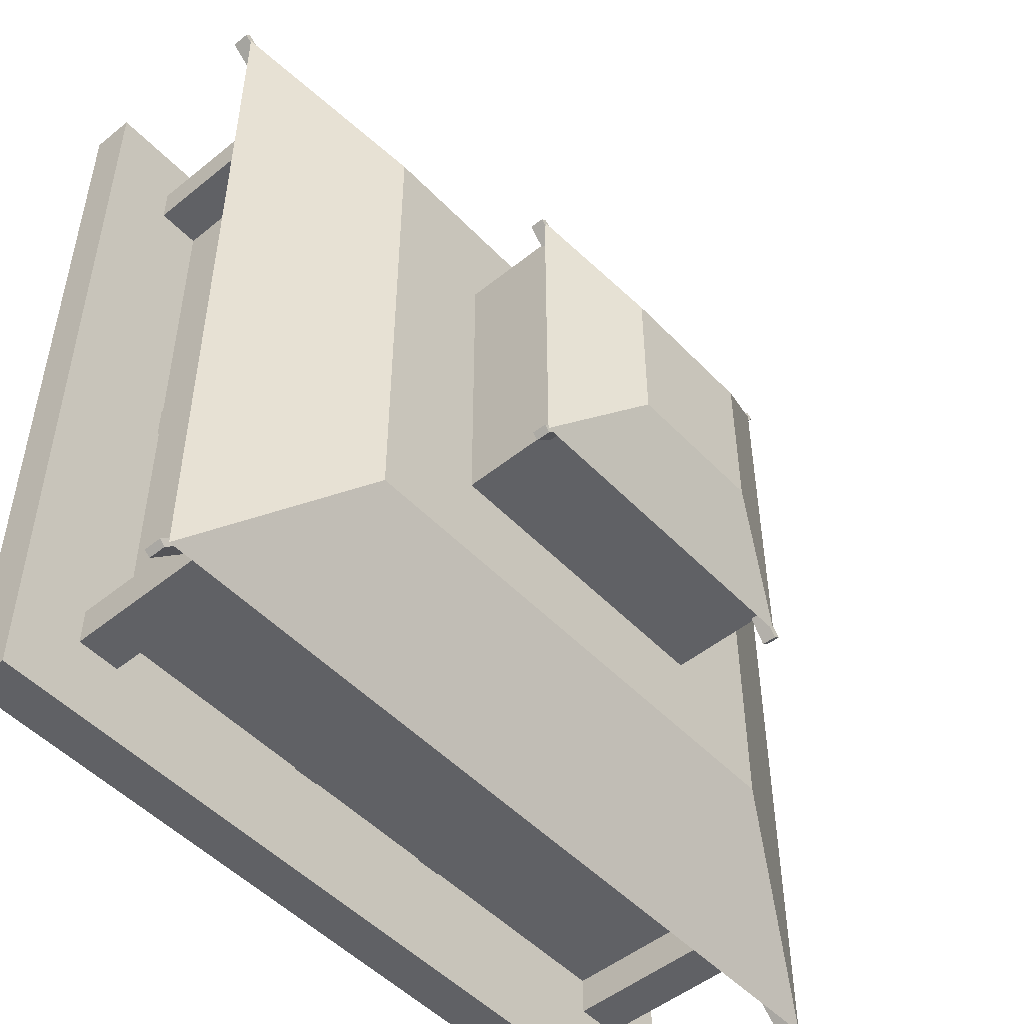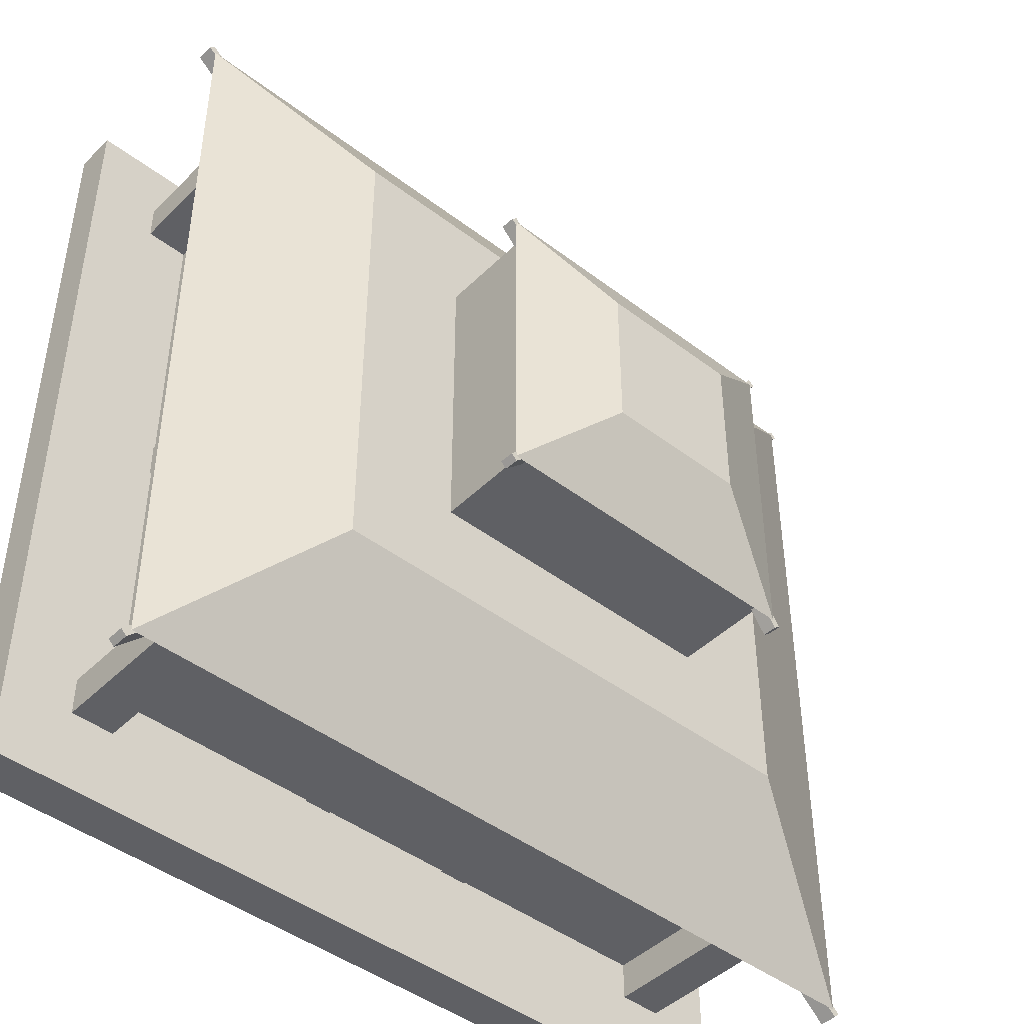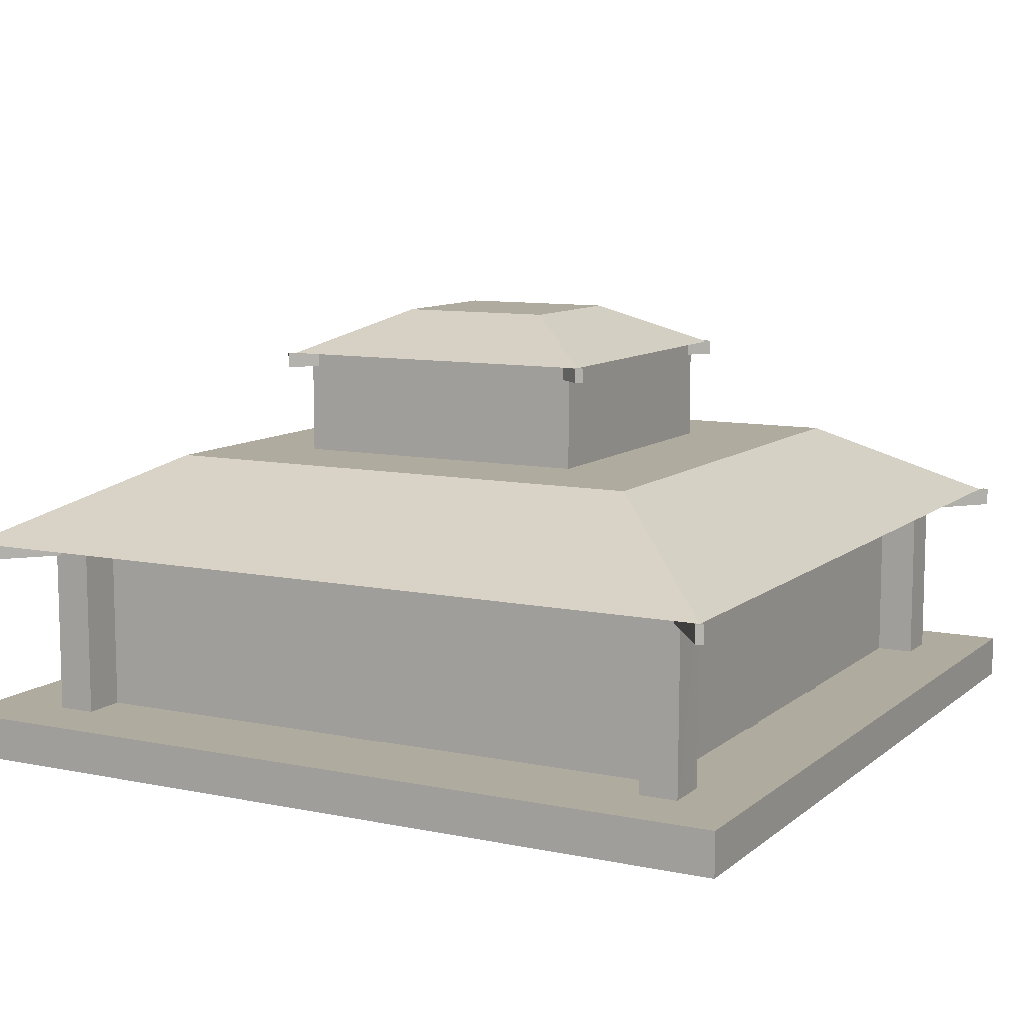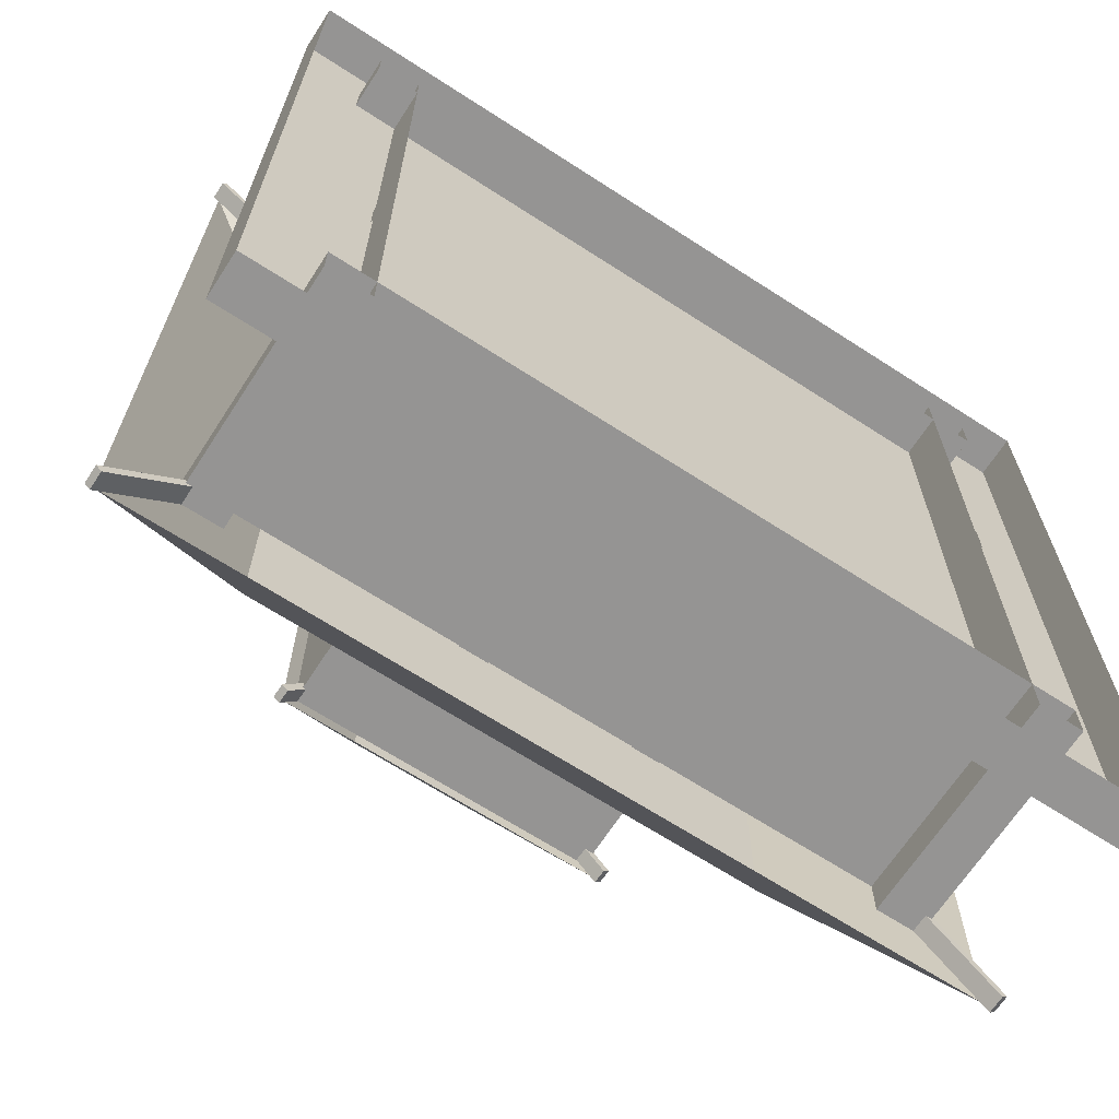
<metadata>
{"format":"obj","ext":"obj","renderer":"f3d","projection":"perspective","resolution":1024,"background":"white","views":[{"elev":-50.1,"azim":131.6,"up":"+Z"},{"elev":-44.8,"azim":138.5,"up":"+Z"},{"elev":9.7,"azim":-61.9,"up":"+Y"},{"elev":-67.1,"azim":-33.0,"up":"+Z"}]}
</metadata>
<code>
v -3.279 7.713 -3.485
v -3.404 7.71 -3.393
v -3.287 7.985 -3.486
v -3.412 7.981 -3.394
v -3.404 7.71 -3.393
v -3.036 7.724 -2.894
v -3.412 7.981 -3.394
v -3.045 7.996 -2.896
v -3.287 7.985 -3.486
v -3.412 7.981 -3.394
v -2.92 7.999 -2.988
v -3.045 7.996 -2.896
v -2.912 7.727 -2.986
v -3.036 7.724 -2.894
v -3.279 7.713 -3.485
v -3.404 7.71 -3.393
v -2.912 7.727 -2.986
v -3.279 7.713 -3.485
v -2.92 7.999 -2.988
v -3.287 7.985 -3.486
v 3.132 7.728 -3.445
v 2.696 7.717 -3.005
v 3.124 7.999 -3.447
v 2.688 7.989 -3.007
v 3.234 8.003 -3.338
v 3.124 7.999 -3.447
v 2.798 7.993 -2.898
v 2.688 7.989 -3.007
v 2.806 7.721 -2.896
v 2.696 7.717 -3.005
v 3.242 7.732 -3.336
v 3.132 7.728 -3.445
v 2.806 7.721 -2.896
v 3.242 7.732 -3.336
v 2.798 7.993 -2.898
v 3.234 8.003 -3.338
v 3.242 7.732 -3.336
v 3.132 7.728 -3.445
v 3.234 8.003 -3.338
v 3.124 7.999 -3.447
v 2.689 7.716 2.818
v 3.126 7.732 3.257
v 2.681 7.988 2.817
v 3.118 8.004 3.255
v 3.118 8.004 3.255
v 3.228 8.007 3.146
v 2.681 7.988 2.817
v 2.791 7.991 2.707
v 2.689 7.716 2.818
v 2.799 7.719 2.709
v 3.126 7.732 3.257
v 3.236 7.735 3.147
v 3.236 7.735 3.147
v 2.799 7.719 2.709
v 3.228 8.007 3.146
v 2.791 7.991 2.707
v 3.126 7.732 3.257
v 3.236 7.735 3.147
v 3.118 8.004 3.255
v 3.228 8.007 3.146
v -3.363 7.722 3.198
v -3.242 7.722 3.294
v -3.363 7.994 3.198
v -3.242 7.994 3.294
v -2.934 7.722 2.657
v -3.363 7.722 3.198
v -2.934 7.994 2.657
v -3.363 7.994 3.198
v -2.934 7.722 2.657
v -2.812 7.722 2.753
v -3.363 7.722 3.198
v -3.242 7.722 3.294
v -3.363 7.994 3.198
v -3.242 7.994 3.294
v -2.934 7.994 2.657
v -2.812 7.994 2.753
v -3.242 7.722 3.294
v -2.812 7.722 2.753
v -3.242 7.994 3.294
v -2.812 7.994 2.753
v 8.168 4.04 -8.089
v 6.679 4.037 -6.585
v 8.166 4.382 -8.089
v 6.678 4.38 -6.586
v 8.277 4.382 -7.981
v 8.166 4.382 -8.089
v 6.788 4.38 -6.477
v 6.678 4.38 -6.586
v 6.789 4.038 -6.476
v 6.679 4.037 -6.585
v 8.278 4.04 -7.98
v 8.168 4.04 -8.089
v 6.789 4.038 -6.476
v 8.278 4.04 -7.98
v 6.788 4.38 -6.477
v 8.277 4.382 -7.981
v 8.278 4.04 -7.98
v 8.168 4.04 -8.089
v 8.277 4.382 -7.981
v 8.166 4.382 -8.089
v -8.131 4.032 -8.054
v -8.238 4.032 -7.942
v -8.132 4.374 -8.055
v -8.239 4.374 -7.942
v -8.238 4.032 -7.942
v -6.702 4.039 -6.487
v -8.239 4.374 -7.942
v -6.703 4.381 -6.487
v -8.132 4.374 -8.055
v -8.239 4.374 -7.942
v -6.596 4.381 -6.6
v -6.703 4.381 -6.487
v -6.595 4.039 -6.599
v -6.702 4.039 -6.487
v -8.131 4.032 -8.054
v -8.238 4.032 -7.942
v -6.595 4.039 -6.599
v -8.131 4.032 -8.054
v -6.596 4.381 -6.6
v -8.132 4.374 -8.055
v -8.206 4.038 7.879
v -8.114 4.038 8.004
v -8.206 4.38 7.879
v -8.114 4.38 8.004
v -6.689 4.038 6.761
v -8.206 4.038 7.879
v -6.689 4.38 6.761
v -8.206 4.38 7.879
v -6.689 4.038 6.761
v -6.597 4.038 6.886
v -8.206 4.038 7.879
v -8.114 4.038 8.004
v -8.206 4.38 7.879
v -8.114 4.38 8.004
v -6.689 4.38 6.761
v -6.597 4.38 6.886
v -8.114 4.038 8.004
v -6.597 4.038 6.886
v -8.114 4.38 8.004
v -6.597 4.38 6.886
v 6.701 4.038 6.871
v 8.139 4.038 8.089
v 6.701 4.38 6.871
v 8.139 4.38 8.089
v 6.701 4.038 6.871
v 6.801 4.038 6.752
v 8.139 4.038 8.089
v 8.239 4.038 7.971
v 8.139 4.38 8.089
v 8.239 4.38 7.971
v 6.701 4.38 6.871
v 6.801 4.38 6.752
v 8.239 4.038 7.971
v 6.801 4.038 6.752
v 8.239 4.38 7.971
v 6.801 4.38 6.752
v 8.139 4.038 8.089
v 8.239 4.038 7.971
v 8.139 4.38 8.089
v 8.239 4.38 7.971
v -8.184 0 -8.323
v -8.184 0 -7.475
v -8.184 0.8477 -8.323
v -8.184 0.8477 -7.475
v -8.184 0.8477 7.438
v -8.184 0 7.438
v -8.184 0 8.286
v -8.184 0.8477 8.286
v -8.184 0 8.286
v -7.336 0 8.286
v -8.184 0.8477 8.286
v -7.336 0.8477 8.286
v -8.184 0.8477 -8.323
v -7.336 0.8477 -8.323
v -8.184 0 -8.323
v -7.336 0 -8.323
v -8.184 0.8477 -7.475
v -7.336 0.8477 -7.475
v -8.184 0.8477 -8.323
v -7.336 0.8477 -8.323
v -7.336 0.8477 7.438
v -8.184 0.8477 7.438
v -8.184 0.8477 8.286
v -7.336 0.8477 8.286
v 7.513 0.8477 -8.323
v 7.513 0 -8.323
v 7.513 0 8.286
v 7.513 0.8477 8.286
v 7.513 0.8477 -7.475
v 7.513 0.8477 -8.323
v 7.513 0.8477 8.286
v 7.513 0.8477 7.438
v 8.361 0.8477 8.286
v 8.361 0 8.286
v 8.361 0.8477 -8.323
v 8.361 0.8477 -7.475
v 8.361 0.8477 7.438
v 8.361 0.8477 8.286
v 8.361 0.8477 -8.323
v 8.361 0 -8.323
v 8.361 0.8477 -7.475
v 8.361 0 -7.475
v 8.361 0.8477 -8.323
v 8.361 0 -8.323
v 8.361 0 7.438
v 8.361 0.8477 7.438
v 8.361 0 8.286
v 8.361 0.8477 8.286
v -6.899 0 6.269
v -6.899 0 7.014
v -6.899 4.38 6.269
v -6.899 4.38 7.032
v -6.899 0 -6.032
v -6.899 4.38 -6.032
v -6.899 0 -6.775
v -6.899 4.38 -6.775
v -6.044 0 6.269
v -6.899 0 6.269
v -6.044 4.38 6.269
v -6.899 4.38 6.269
v -6.899 4.38 7.032
v -6.899 0 7.014
v -6.044 4.38 7.014
v -6.044 0 7.014
v -6.899 0 -6.775
v -6.899 4.38 -6.775
v -6.044 0 -6.775
v -6.044 4.38 -6.775
v -6.044 0 -6.032
v -6.044 4.38 -6.032
v -6.899 0 -6.032
v -6.899 4.38 -6.032
v -6.074 4.381 0.3546
v -6.074 4.381 -0.3559
v -6.074 0 0.3546
v -6.074 0 -0.3559
v -6.044 0 7.014
v -6.044 0 6.269
v -6.044 4.38 7.014
v -6.044 4.38 6.269
v -6.044 0 -6.775
v -6.044 4.38 -6.775
v -6.044 0 -6.032
v -6.044 4.38 -6.032
v -6.044 0 0
v -6.044 4.38 0
v -6.044 0 -6.032
v -6.044 4.38 -6.032
v -6.044 0 6.269
v -6.044 4.38 6.269
v -1.587 4.38 6.269
v -6.044 4.38 6.269
v -1.587 0 6.269
v -6.044 0 6.269
v -6.044 4.38 -6.032
v -1.587 4.38 -6.032
v -6.044 0 -6.032
v -1.587 0 -6.032
v -3.019 5.976 -2.631
v -3.019 7.994 -2.631
v -3.019 5.976 -3.052
v -3.019 7.994 -3.052
v -3.019 5.976 -2.631
v -3.019 5.976 0
v -3.019 7.994 -2.631
v -3.019 7.994 0
v -3.019 7.994 2.462
v -3.019 7.994 0
v -3.019 5.976 2.462
v -3.019 5.976 0
v -3.019 5.976 2.462
v -3.019 5.976 2.884
v -3.019 7.994 2.462
v -3.019 7.994 2.884
v -3.019 5.976 -3.052
v -3.019 7.994 -3.052
v -2.72 5.976 -3.052
v -2.72 7.994 -3.052
v -3.019 5.976 2.884
v -2.72 5.976 2.884
v -3.019 7.994 2.884
v -2.72 7.994 2.884
v 0 5.976 0
v 0 5.976 -4.874
v -5.005 5.976 0
v -5.005 5.976 -4.874
v -5.005 5.976 5.026
v 0 5.976 5.026
v -1.865 4.381 -6.061
v -1.309 4.381 -6.061
v -1.865 0 -6.061
v -1.309 0 -6.061
v -1.309 4.381 6.298
v -1.865 4.381 6.298
v -1.309 0 6.298
v -1.865 0 6.298
v 0 7.994 2.884
v -2.72 7.994 2.884
v 0 5.976 2.884
v -2.72 5.976 2.884
v -2.72 7.994 -3.052
v 0 7.994 -3.052
v -2.72 5.976 -3.052
v 0 5.976 -3.052
v -1.426 8.835 -1.601
v -1.426 8.835 1.433
v 1.312 8.835 -1.601
v 1.312 8.835 1.433
v 1.675 4.38 6.269
v -1.587 4.38 6.269
v 1.675 0 6.269
v 1.675 4.38 -6.032
v 1.675 0 -6.032
v 0 7.994 -3.052
v 2.606 7.994 -3.052
v 0 5.976 -3.052
v 2.606 5.976 -3.052
v 2.606 7.994 2.884
v 0 7.994 2.884
v 2.606 5.976 2.884
v 0 5.976 2.884
v 1.397 4.381 -6.061
v 1.953 4.381 -6.061
v 1.397 0 -6.061
v 1.953 0 -6.061
v 1.953 4.381 6.298
v 1.397 4.381 6.298
v 1.953 0 6.298
v 1.397 0 6.298
v 5.049 5.976 0
v 5.049 5.976 -4.874
v 5.049 5.976 5.026
v 2.905 5.976 2.884
v 2.905 7.994 2.884
v 2.606 5.976 2.884
v 2.606 7.994 2.884
v 2.905 5.976 -3.052
v 2.606 5.976 -3.052
v 2.905 7.994 -3.052
v 2.606 7.994 -3.052
v 2.905 5.976 -2.631
v 2.905 5.976 -3.052
v 2.905 7.994 -2.631
v 2.905 7.994 -3.052
v 2.905 7.994 -2.631
v 2.905 7.994 0
v 2.905 5.976 -2.631
v 2.905 5.976 0
v 2.905 5.976 2.462
v 2.905 5.976 0
v 2.905 7.994 2.462
v 2.905 7.994 0
v 2.905 5.976 2.462
v 2.905 7.994 2.462
v 2.905 5.976 2.884
v 2.905 7.994 2.884
v 6.135 4.38 -6.032
v 6.135 0 -6.032
v 6.135 4.38 6.269
v 1.675 4.38 6.269
v 6.135 0 6.269
v 6.135 0 -6.775
v 6.135 0 -6.032
v 6.135 4.38 -6.775
v 6.135 4.38 -6.032
v 6.135 0 0
v 6.135 0 -6.032
v 6.135 4.38 0
v 6.135 4.38 -6.032
v 6.135 0 6.269
v 6.135 4.38 6.269
v 6.135 0 7.014
v 6.135 4.38 7.014
v 6.135 0 6.269
v 6.135 4.38 6.269
v 6.165 4.381 -0.3559
v 6.165 4.381 0.3546
v 6.165 0 -0.3559
v 6.165 0 0.3546
v 6.987 0 -6.775
v 6.135 0 -6.775
v 6.987 4.38 -6.775
v 6.135 4.38 -6.775
v 6.135 0 -6.032
v 6.987 0 -6.032
v 6.135 4.38 -6.032
v 6.987 4.38 -6.032
v 6.135 0 6.269
v 6.135 4.38 6.269
v 6.987 0 6.269
v 6.987 4.38 6.269
v 6.987 0 7.014
v 6.987 4.38 7.014
v 6.135 0 7.014
v 6.135 4.38 7.014
v 6.987 0 -6.032
v 6.987 0 -6.775
v 6.987 4.38 -6.032
v 6.987 4.38 -6.775
v 6.987 0 6.269
v 6.987 4.38 6.269
v 6.987 0 7.014
v 6.987 4.38 7.014
v -8.095 4.38 -7.909
v -8.095 4.38 0
v -5.005 5.976 -4.874
v -5.005 5.976 0
v -8.095 4.38 7.909
v -5.005 5.976 5.026
v -8.095 4.38 0
v -5.005 5.976 0
v -8.095 4.38 -7.909
v -5.005 5.976 -4.874
v 0 4.38 -7.909
v 0 5.976 -4.874
v -8.095 4.38 7.909
v 0 4.38 7.909
v -5.005 5.976 5.026
v 0 5.976 5.026
v -3.246 7.994 -3.328
v -3.246 7.994 3.159
v -1.426 8.835 -1.601
v -1.426 8.835 1.433
v 3.132 7.994 -3.328
v -3.246 7.994 -3.328
v 1.312 8.835 -1.601
v -1.426 8.835 -1.601
v -3.246 7.994 3.159
v 3.132 7.994 3.159
v -1.426 8.835 1.433
v 1.312 8.835 1.433
v 3.132 7.994 3.159
v 3.132 7.994 -3.328
v 1.312 8.835 1.433
v 1.312 8.835 -1.601
v 8.095 4.38 -7.909
v 0 4.38 -7.909
v 5.049 5.976 -4.874
v 0 5.976 -4.874
v 8.095 4.38 7.909
v 5.049 5.976 5.026
v 0 4.38 7.909
v 0 5.976 5.026
v 8.095 4.38 -7.909
v 5.049 5.976 -4.874
v 8.095 4.38 0
v 5.049 5.976 0
v 8.095 4.38 7.909
v 8.095 4.38 0
v 5.049 5.976 5.026
v 5.049 5.976 0
v 7.513 0.8477 -7.475
v -7.336 0.8477 -7.475
v 7.513 0.8477 7.438
v -7.336 0.8477 7.438
f 12 10 12
f 11 10 12
f 11 9 10
f 198 197 191
f 189 197 196
f 192 197 189
f 192 191 197
f 192 191 192
f 192 184 191
f 181 184 192
f 184 182 183
f 181 182 184
f 181 177 182
f 178 177 181
f 178 179 177
f 178 179 178
f 178 180 179
f 178 180 178
f 178 190 180
f 189 190 178
f 189 195 190
f 189 195 189
f 189 196 195
f 6 7 5
f 8 7 6
f 2 3 1
f 4 3 2
f 162 163 161
f 162 163 162
f 162 164 163
f 162 164 162
f 162 165 164
f 166 165 162
f 166 165 165
f 167 165 166
f 167 168 165
f 207 208 207
f 205 208 207
f 205 206 208
f 202 206 205
f 202 201 206
f 202 201 202
f 202 203 201
f 204 203 202
f 158 159 157
f 160 159 158
f 154 155 153
f 156 155 154
f 150 151 149
f 152 151 150
f 146 147 145
f 148 147 146
f 142 143 141
f 144 143 142
f 138 139 137
f 140 139 138
f 134 135 133
f 136 135 134
f 130 131 129
f 132 131 130
f 126 127 125
f 128 127 126
f 122 123 121
f 124 123 122
f 118 119 117
f 120 119 118
f 114 115 113
f 116 115 114
f 110 111 109
f 112 111 110
f 106 107 105
f 108 107 106
f 102 103 101
f 104 103 102
f 98 99 97
f 100 99 98
f 94 95 93
f 96 95 94
f 90 91 89
f 92 91 90
f 86 87 85
f 88 87 86
f 82 83 81
f 84 83 82
f 78 79 77
f 80 79 78
f 74 75 73
f 76 75 74
f 70 71 69
f 72 71 70
f 66 67 65
f 68 67 66
f 62 63 61
f 64 63 62
f 58 59 57
f 60 59 58
f 54 55 53
f 56 55 54
f 50 51 49
f 52 51 50
f 46 47 45
f 48 47 46
f 42 43 41
f 44 43 42
f 38 39 37
f 40 39 38
f 34 35 33
f 36 35 34
f 30 31 29
f 32 31 30
f 26 27 25
f 28 27 26
f 22 23 21
f 24 23 22
f 18 19 17
f 20 19 18
f 14 15 13
f 16 15 14
f 193 187 194
f 188 187 193
f 188 187 187
f 172 187 188
f 172 170 187
f 171 170 172
f 171 169 170
f 200 199 200
f 186 199 200
f 186 185 199
f 186 185 186
f 186 174 185
f 176 174 186
f 176 174 174
f 175 174 176
f 175 173 174
f 220 218 220
f 219 218 220
f 219 217 218
f 214 215 213
f 216 215 214
f 210 211 209
f 212 211 210
f 401 402 400
f 403 402 401
f 397 398 396
f 399 398 397
f 393 394 392
f 395 394 393
f 389 390 388
f 391 390 389
f 385 386 384
f 387 386 385
f 381 382 380
f 383 382 381
f 377 378 376
f 379 378 377
f 373 374 372
f 375 374 373
f 363 364 362
f 365 364 363
f 360 361 359
f 311 361 360
f 310 311 309
f 253 311 310
f 252 253 251
f 254 253 252
f 354 355 353
f 356 355 354
f 350 351 349
f 352 351 350
f 346 347 345
f 348 347 346
f 342 343 341
f 344 343 342
f 338 339 337
f 340 339 338
f 334 335 333
f 336 335 334
f 327 328 326
f 329 328 327
f 323 324 322
f 325 324 323
f 319 320 318
f 321 320 319
f 315 316 314
f 317 316 315
f 306 307 305
f 308 307 306
f 302 303 301
f 304 303 302
f 298 299 297
f 300 299 298
f 294 295 293
f 296 295 294
f 290 291 289
f 292 291 290
f 287 283 285
f 288 283 287
f 332 288 332
f 330 288 332
f 330 283 288
f 331 283 330
f 331 283 283
f 284 283 331
f 284 285 283
f 286 285 284
f 371 368 371
f 370 368 371
f 370 368 368
f 366 368 370
f 366 368 368
f 367 368 366
f 367 369 368
f 247 246 248
f 245 246 247
f 245 250 246
f 249 250 245
f 222 223 221
f 224 223 222
f 226 227 225
f 228 227 226
f 230 231 229
f 232 231 230
f 234 235 233
f 236 235 234
f 238 239 237
f 240 239 238
f 242 243 241
f 244 243 242
f 256 257 255
f 256 257 256
f 256 258 257
f 312 258 256
f 312 313 258
f 357 313 312
f 357 358 313
f 280 281 279
f 282 281 280
f 276 277 275
f 278 277 276
f 272 273 271
f 274 273 272
f 268 269 267
f 270 269 268
f 264 265 263
f 266 265 264
f 260 261 259
f 262 261 260
f 405 406 404
f 407 406 405
f 449 450 448
f 451 450 449
f 445 446 444
f 447 446 445
f 441 442 440
f 443 442 441
f 437 438 436
f 439 438 437
f 433 434 432
f 435 434 433
f 429 430 428
f 431 430 429
f 425 426 424
f 427 426 425
f 421 422 420
f 423 422 421
f 417 418 416
f 419 418 417
f 413 414 412
f 415 414 413
f 409 410 408
f 411 410 409
f 453 454 452
f 455 454 453

</code>
